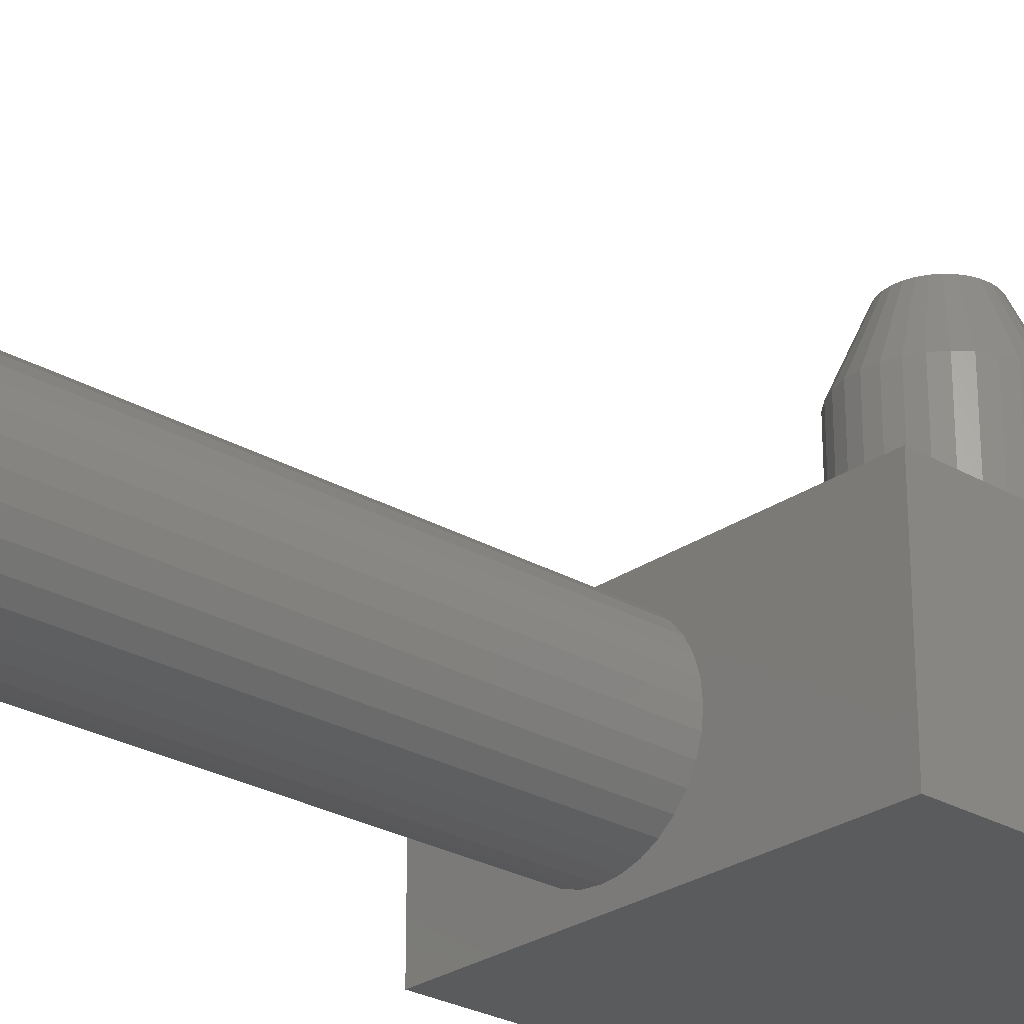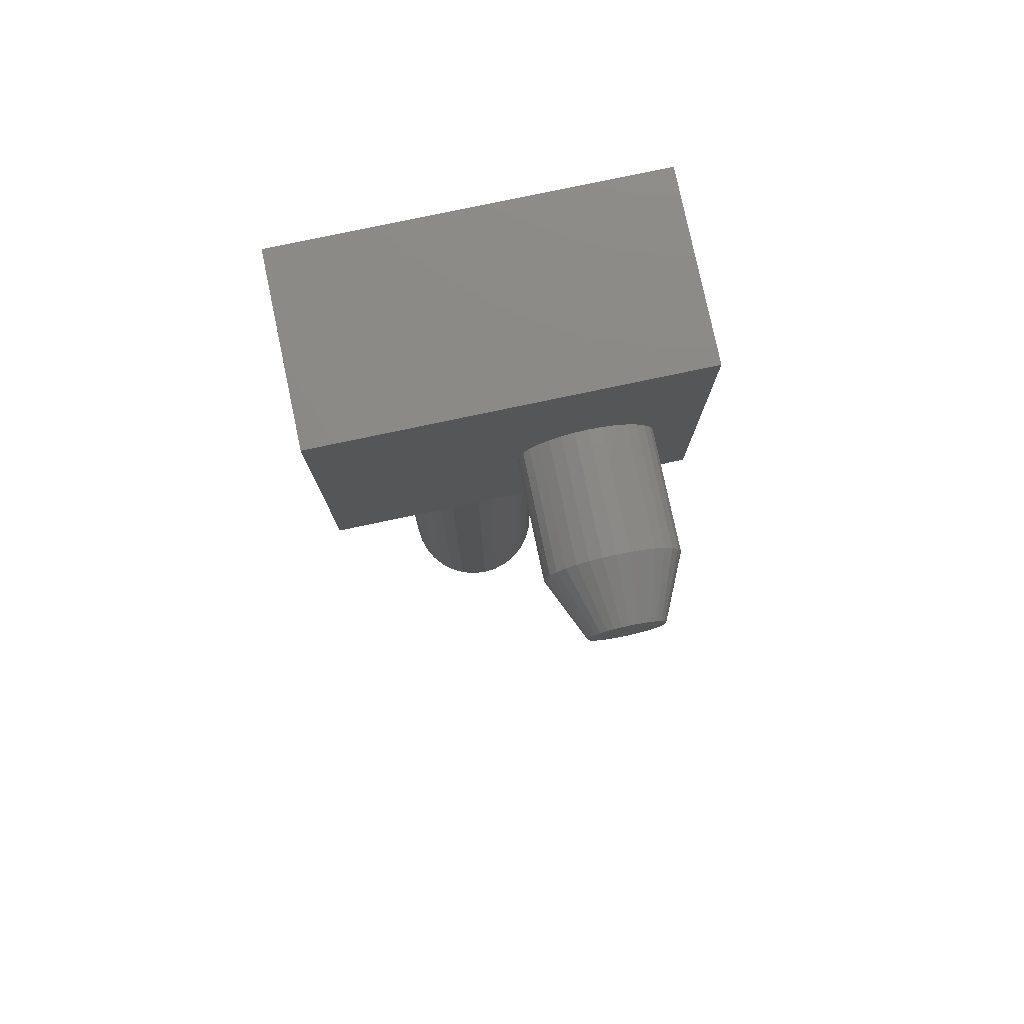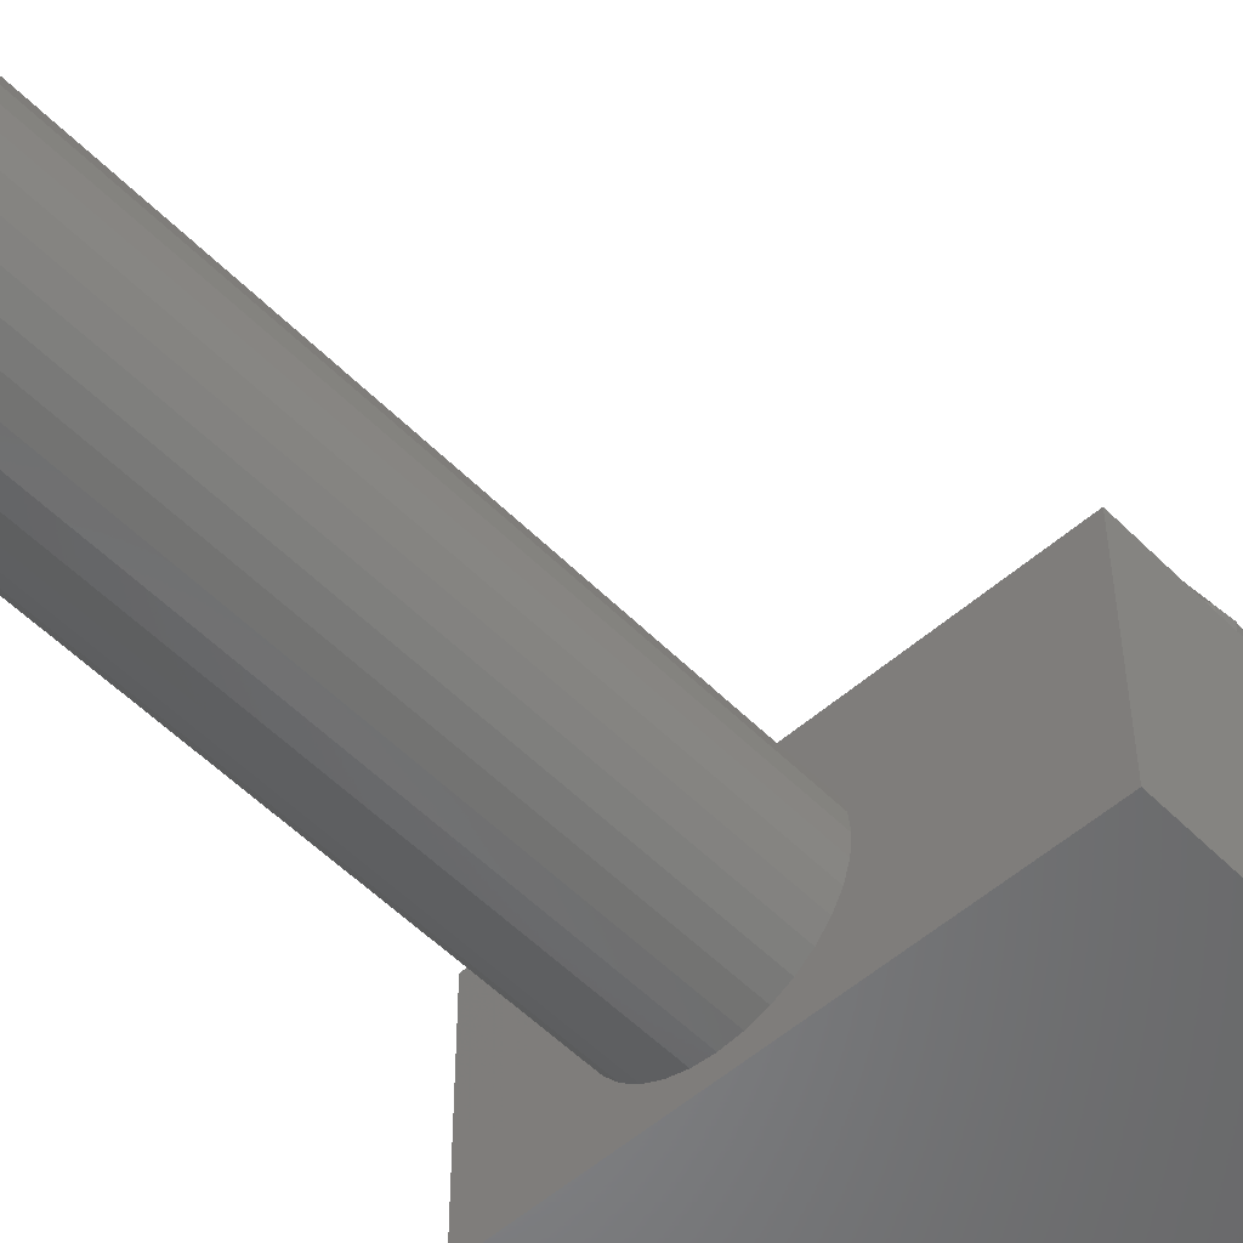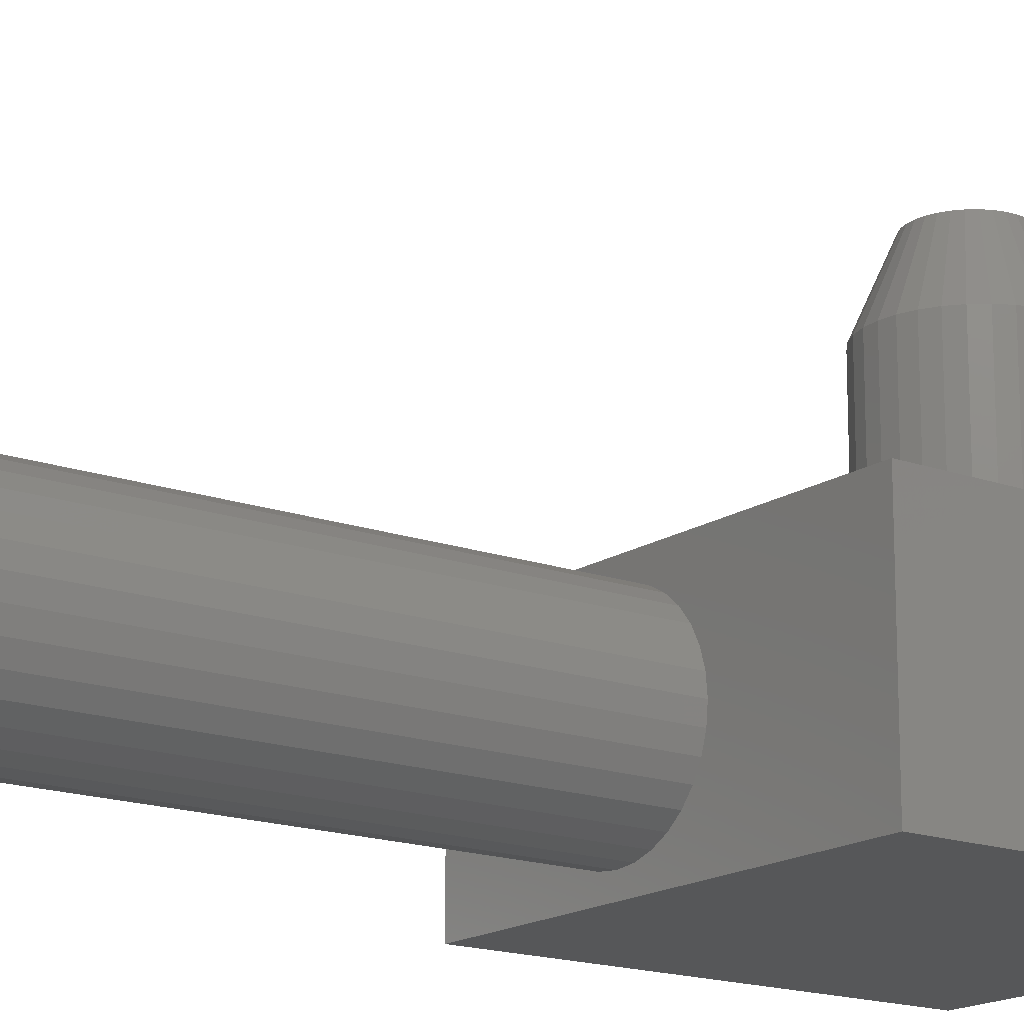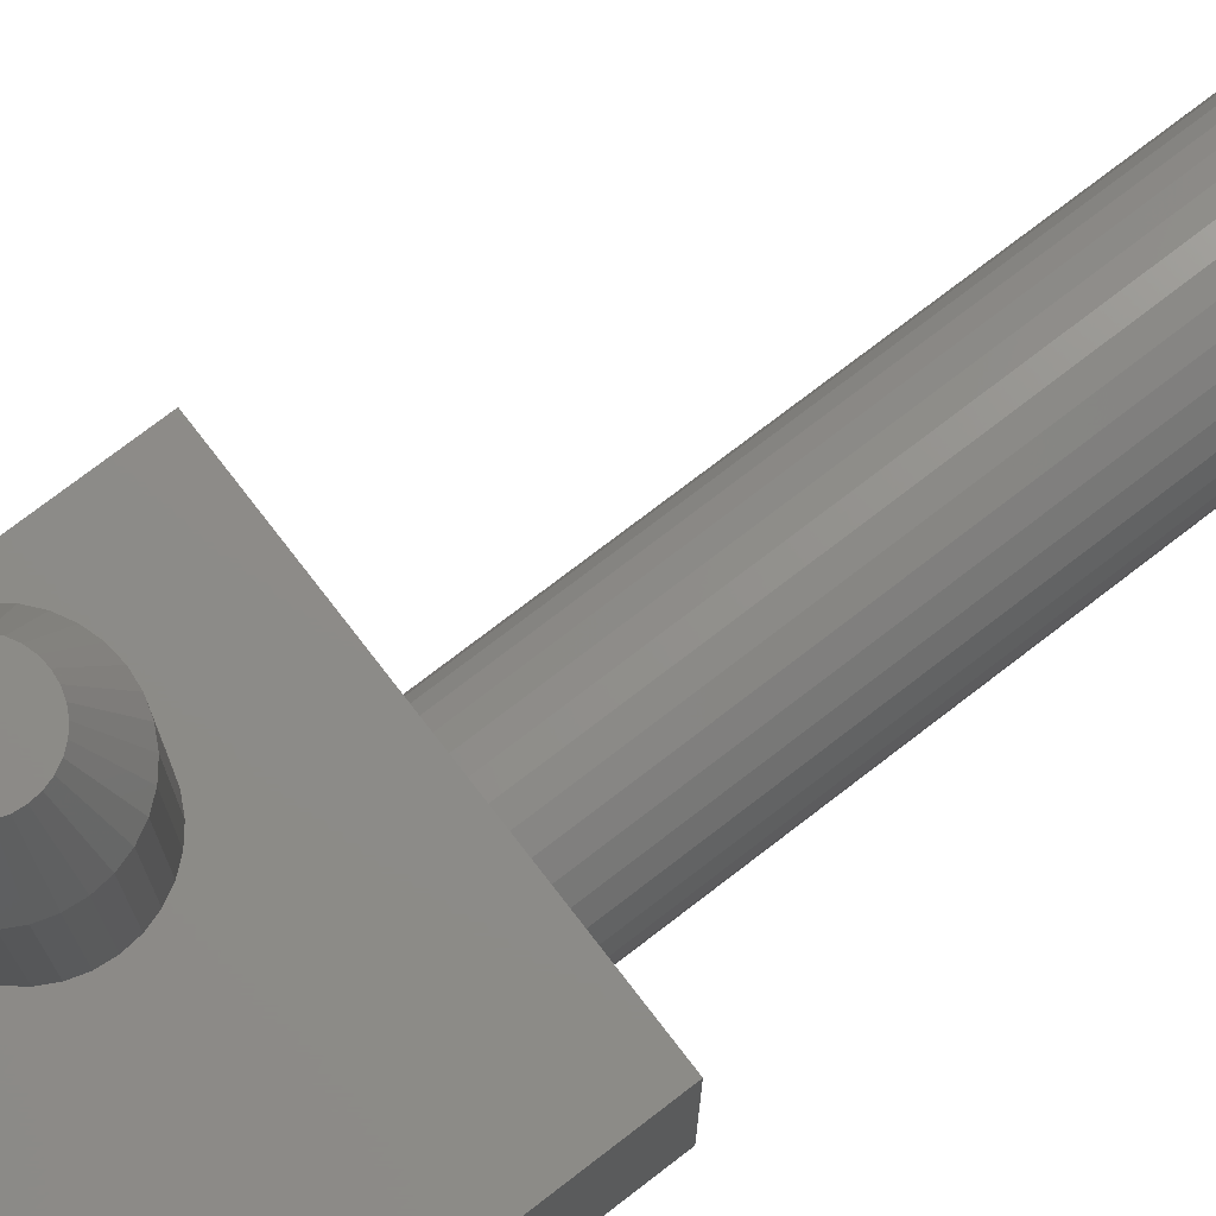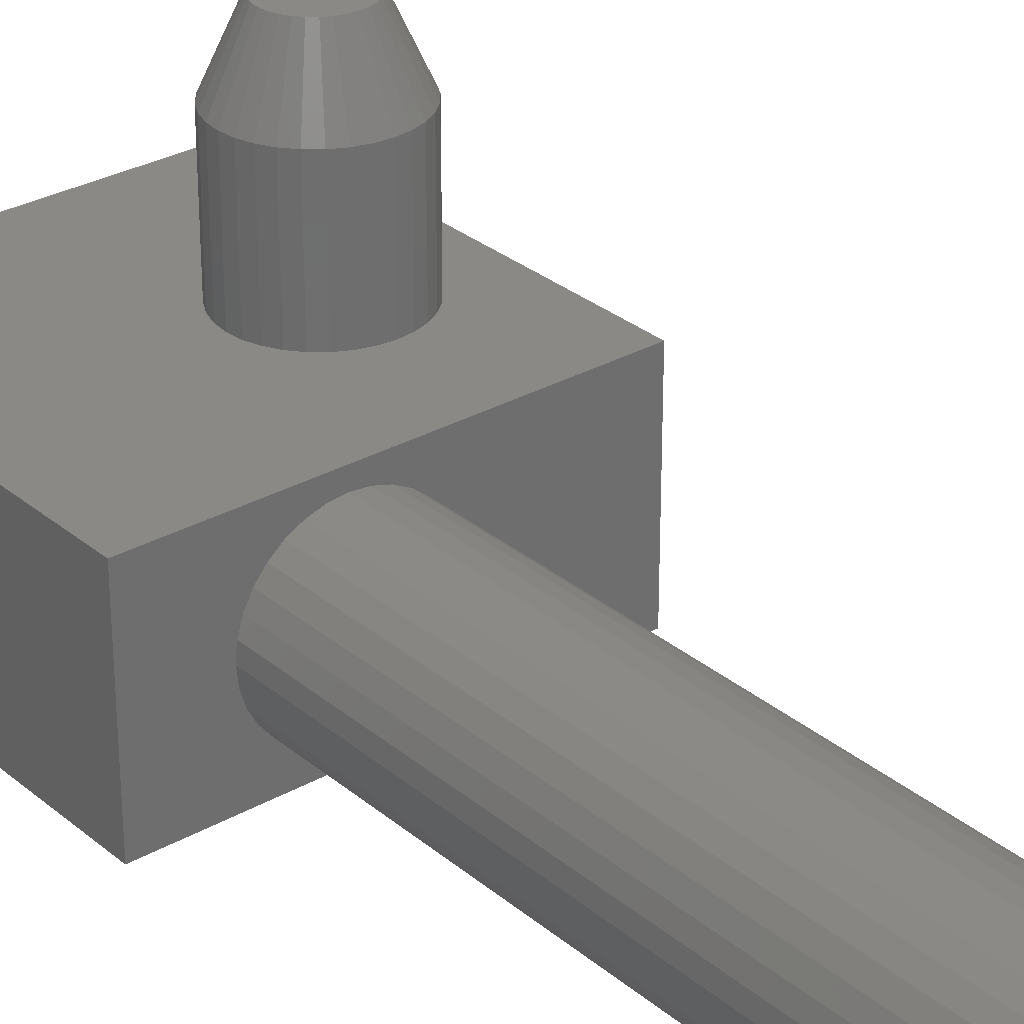
<metadata>
{"format":"stl","ext":"stl","renderer":"f3d","projection":"perspective","resolution":1024,"background":"white","views":[{"elev":-26.4,"azim":47.5,"up":"+Z"},{"elev":78.8,"azim":-11.9,"up":"+Y"},{"elev":-53.4,"azim":43.1,"up":"+Z"},{"elev":-16.4,"azim":53.3,"up":"+Z"},{"elev":74.9,"azim":-127.6,"up":"+Z"},{"elev":29.8,"azim":-39.6,"up":"+Z"}]}
</metadata>
<code>
# stl→obj: 168 verts, 332 faces
v 0.3486 0.2705 0.5
v 0.3385 0.2695 0.5
v 0.3288 0.2665 0.5
v 0.3587 0.2695 0.5
v 0.3684 0.2665 0.5
v 0.3199 0.2618 0.5
v 0.3773 0.2618 0.5
v 0.312 0.2553 0.5
v 0.3852 0.2553 0.5
v 0.3056 0.2475 0.5
v 0.3916 0.2475 0.5
v 0.3008 0.2385 0.5
v 0.3964 0.2385 0.5
v 0.2979 0.2288 0.5
v 0.3993 0.2288 0.5
v 0.3993 0.2087 0.5
v 0.3008 0.199 0.5
v 0.3964 0.199 0.5
v 0.3056 0.19 0.5
v 0.3916 0.19 0.5
v 0.312 0.1822 0.5
v 0.3852 0.1822 0.5
v 0.3199 0.1757 0.5
v 0.3773 0.1757 0.5
v 0.3288 0.171 0.5
v 0.3684 0.171 0.5
v 0.3385 0.168 0.5
v 0.3486 0.167 0.5
v 0.3587 0.168 0.5
v 0.4003 0.2188 0.5
v 0.2969 0.2188 0.5
v 0.2979 0.2087 0.5
v 0.4394 0.2188 0.25
v 0.4394 0.2188 0.4141
v 0.4376 0.201 0.25
v 0.4376 0.201 0.4141
v 0.4325 0.184 0.25
v 0.4325 0.184 0.4141
v 0.4241 0.1683 0.25
v 0.4241 0.1683 0.4141
v 0.4128 0.1546 0.25
v 0.4128 0.1546 0.4141
v 0.399 0.1433 0.25
v 0.399 0.1433 0.4141
v 0.3833 0.1349 0.25
v 0.3833 0.1349 0.4141
v 0.3663 0.1297 0.25
v 0.3663 0.1297 0.4141
v 0.3486 0.128 0.25
v 0.3486 0.128 0.4141
v 0.3309 0.1297 0.25
v 0.3309 0.1297 0.4141
v 0.3139 0.1349 0.25
v 0.3139 0.1349 0.4141
v 0.2982 0.1433 0.25
v 0.2982 0.1433 0.4141
v 0.2844 0.1546 0.25
v 0.2844 0.1546 0.4141
v 0.2731 0.1683 0.25
v 0.2731 0.1683 0.4141
v 0.2647 0.184 0.25
v 0.2647 0.184 0.4141
v 0.2596 0.201 0.25
v 0.2596 0.201 0.4141
v 0.2578 0.2188 0.25
v 0.2578 0.2188 0.4141
v 0.2596 0.2365 0.25
v 0.2596 0.2365 0.4141
v 0.2647 0.2535 0.25
v 0.2647 0.2535 0.4141
v 0.2731 0.2692 0.25
v 0.2731 0.2692 0.4141
v 0.2844 0.2829 0.25
v 0.2844 0.2829 0.4141
v 0.2982 0.2942 0.25
v 0.2982 0.2942 0.4141
v 0.3139 0.3026 0.25
v 0.3139 0.3026 0.4141
v 0.3309 0.3078 0.25
v 0.3309 0.3078 0.4141
v 0.3486 0.3095 0.25
v 0.3486 0.3095 0.4141
v 0.3663 0.3078 0.25
v 0.3663 0.3078 0.4141
v 0.3833 0.3026 0.25
v 0.3833 0.3026 0.4141
v 0.399 0.2942 0.25
v 0.399 0.2942 0.4141
v 0.4128 0.2829 0.25
v 0.4128 0.2829 0.4141
v 0.4241 0.2692 0.25
v 0.4241 0.2692 0.4141
v 0.4325 0.2535 0.25
v 0.4325 0.2535 0.4141
v 0.4376 0.2365 0.25
v 0.4376 0.2365 0.4141
v 0 0.5 0.25
v 0 0 0.25
v 0.5 0.5 0.25
v 0.5 0 0.25
v 0.2042 0 0.2276
v 0.2242 0 0.2257
v 0.2435 0 0.2198
v 0.2612 0 0.2103
v 0.2768 0 0.1976
v 0.2895 0 0.182
v 0.299 0 0.1643
v 0.3049 0 0.145
v 0.5 0 0
v 0 0 0
v 0.2042 0 0.02237
v 0.1842 0 0.02434
v 0.1649 0 0.03018
v 0.1472 0 0.03966
v 0.1316 0 0.05243
v 0.1189 0 0.06798
v 0.1094 0 0.08572
v 0.1035 0 0.105
v 0.1016 -5.697e-18 0.125
v 0.3068 5.697e-18 0.125
v 0.3049 0 0.105
v 0.299 0 0.08572
v 0.2895 0 0.06798
v 0.2768 0 0.05243
v 0.2612 0 0.03966
v 0.2435 0 0.03018
v 0.2242 0 0.02434
v 0.1035 0 0.145
v 0.1094 0 0.1643
v 0.1189 0 0.182
v 0.1316 0 0.1976
v 0.1472 0 0.2103
v 0.1649 0 0.2198
v 0.1842 0 0.2257
v 0.3068 -0.75 0.125
v 0.3049 -0.75 0.105
v 0.299 -0.75 0.08572
v 0.2895 -0.75 0.06798
v 0.2768 -0.75 0.05243
v 0.2612 -0.75 0.03966
v 0.2435 -0.75 0.03018
v 0.2242 -0.75 0.02434
v 0.2042 -0.75 0.02237
v 0.1842 -0.75 0.02434
v 0.1649 -0.75 0.03018
v 0.1472 -0.75 0.03966
v 0.1316 -0.75 0.05243
v 0.1189 -0.75 0.06798
v 0.1094 -0.75 0.08572
v 0.1035 -0.75 0.105
v 0.1016 -0.75 0.125
v 0.1035 -0.75 0.145
v 0.1094 -0.75 0.1643
v 0.1189 -0.75 0.182
v 0.1316 -0.75 0.1976
v 0.1472 -0.75 0.2103
v 0.1649 -0.75 0.2198
v 0.1842 -0.75 0.2257
v 0.2042 -0.75 0.2276
v 0.2242 -0.75 0.2257
v 0.2435 -0.75 0.2198
v 0.2612 -0.75 0.2103
v 0.2768 -0.75 0.1976
v 0.2895 -0.75 0.182
v 0.299 -0.75 0.1643
v 0.3049 -0.75 0.145
v 0 0.5 0
v 0.5 0.5 0
f 1 2 3
f 4 1 3
f 4 3 5
f 5 3 6
f 5 6 7
f 7 6 8
f 7 8 9
f 9 8 10
f 9 10 11
f 11 10 12
f 11 12 13
f 13 12 14
f 13 14 15
f 16 17 18
f 18 17 19
f 18 19 20
f 20 19 21
f 20 21 22
f 22 21 23
f 22 23 24
f 24 23 25
f 24 25 26
f 26 25 27
f 26 27 28
f 26 28 29
f 15 14 30
f 30 14 31
f 30 31 16
f 16 31 32
f 16 32 17
f 33 34 35
f 35 34 36
f 35 36 37
f 37 36 38
f 37 38 39
f 39 38 40
f 39 40 41
f 41 40 42
f 41 42 43
f 43 42 44
f 43 44 45
f 45 44 46
f 45 46 47
f 47 46 48
f 47 48 49
f 49 48 50
f 49 50 51
f 51 50 52
f 51 52 53
f 53 52 54
f 53 54 55
f 55 54 56
f 55 56 57
f 57 56 58
f 57 58 59
f 59 58 60
f 59 60 61
f 61 60 62
f 61 62 63
f 63 62 64
f 63 64 65
f 65 64 66
f 65 66 67
f 67 66 68
f 67 68 69
f 69 68 70
f 69 70 71
f 71 70 72
f 71 72 73
f 73 72 74
f 73 74 75
f 75 74 76
f 75 76 77
f 77 76 78
f 77 78 79
f 79 78 80
f 79 80 81
f 81 80 82
f 81 82 83
f 83 82 84
f 83 84 85
f 85 84 86
f 85 86 87
f 87 86 88
f 87 88 89
f 89 88 90
f 89 90 91
f 91 90 92
f 91 92 93
f 93 92 94
f 93 94 95
f 95 94 96
f 95 96 33
f 33 96 34
f 82 4 84
f 84 4 5
f 84 5 86
f 86 5 7
f 86 7 88
f 88 7 9
f 88 9 90
f 90 9 11
f 90 11 92
f 92 11 13
f 92 13 94
f 94 13 15
f 94 15 96
f 96 15 30
f 96 30 34
f 4 82 1
f 1 82 80
f 1 80 2
f 2 80 78
f 2 78 3
f 3 78 76
f 3 76 6
f 6 76 74
f 6 74 8
f 8 74 72
f 8 72 10
f 10 72 70
f 10 70 12
f 12 70 68
f 12 68 14
f 14 68 66
f 14 66 31
f 50 27 52
f 52 27 25
f 52 25 54
f 54 25 23
f 54 23 56
f 56 23 21
f 56 21 58
f 58 21 19
f 58 19 60
f 60 19 17
f 60 17 62
f 62 17 32
f 62 32 64
f 64 32 31
f 64 31 66
f 27 50 28
f 28 50 48
f 28 48 29
f 29 48 46
f 29 46 26
f 26 46 44
f 26 44 24
f 24 44 42
f 24 42 22
f 22 42 40
f 22 40 20
f 20 40 38
f 20 38 18
f 18 38 36
f 18 36 16
f 16 36 34
f 16 34 30
f 97 98 67
f 97 67 69
f 97 69 71
f 97 71 73
f 97 73 75
f 97 75 77
f 97 77 79
f 97 79 81
f 97 81 99
f 98 100 49
f 98 49 51
f 98 51 53
f 98 53 55
f 98 55 57
f 98 57 59
f 98 59 61
f 98 61 63
f 98 63 65
f 98 65 67
f 100 35 37
f 100 37 39
f 100 39 41
f 100 41 43
f 100 43 45
f 100 45 47
f 100 47 49
f 99 81 83
f 99 83 85
f 99 85 87
f 99 87 89
f 99 89 91
f 99 91 93
f 99 93 95
f 99 95 33
f 99 33 35
f 99 35 100
f 100 98 101
f 100 101 102
f 100 102 103
f 100 103 104
f 100 104 105
f 100 105 106
f 100 106 107
f 100 107 108
f 100 108 109
f 110 111 112
f 110 112 113
f 110 113 114
f 110 114 115
f 110 115 116
f 110 116 117
f 110 117 118
f 110 118 119
f 110 119 98
f 109 108 120
f 109 120 121
f 109 121 122
f 109 122 123
f 109 123 124
f 109 124 125
f 109 125 126
f 109 126 127
f 109 127 111
f 109 111 110
f 98 119 128
f 98 128 129
f 98 129 130
f 98 130 131
f 98 131 132
f 98 132 133
f 98 133 134
f 98 134 101
f 120 135 121
f 121 135 136
f 121 136 122
f 122 136 137
f 122 137 123
f 123 137 138
f 123 138 124
f 124 138 139
f 124 139 125
f 125 139 140
f 125 140 126
f 126 140 141
f 126 141 127
f 127 141 142
f 127 142 111
f 111 142 143
f 111 143 112
f 112 143 144
f 112 144 113
f 113 144 145
f 113 145 114
f 114 145 146
f 114 146 115
f 115 146 147
f 115 147 116
f 116 147 148
f 116 148 117
f 117 148 149
f 117 149 118
f 118 149 150
f 118 150 119
f 119 150 151
f 119 151 128
f 128 151 152
f 128 152 129
f 129 152 153
f 129 153 130
f 130 153 154
f 130 154 131
f 131 154 155
f 131 155 132
f 132 155 156
f 132 156 133
f 133 156 157
f 133 157 134
f 134 157 158
f 134 158 101
f 101 158 159
f 101 159 102
f 102 159 160
f 102 160 103
f 103 160 161
f 103 161 104
f 104 161 162
f 104 162 105
f 105 162 163
f 105 163 106
f 106 163 164
f 106 164 107
f 107 164 165
f 107 165 108
f 108 165 166
f 108 166 120
f 120 166 135
f 158 160 159
f 160 158 157
f 160 157 161
f 161 157 156
f 161 156 162
f 140 145 141
f 141 145 144
f 141 144 142
f 142 144 143
f 162 156 163
f 163 156 155
f 163 155 164
f 164 155 154
f 164 154 165
f 165 154 153
f 165 153 166
f 166 153 152
f 166 152 135
f 135 152 151
f 135 151 136
f 136 151 150
f 136 150 137
f 137 150 149
f 137 149 138
f 138 149 148
f 138 148 139
f 139 148 147
f 139 147 140
f 140 147 146
f 140 146 145
f 110 167 109
f 109 167 168
f 97 167 98
f 98 167 110
f 99 168 97
f 97 168 167
f 100 109 99
f 99 109 168

</code>
